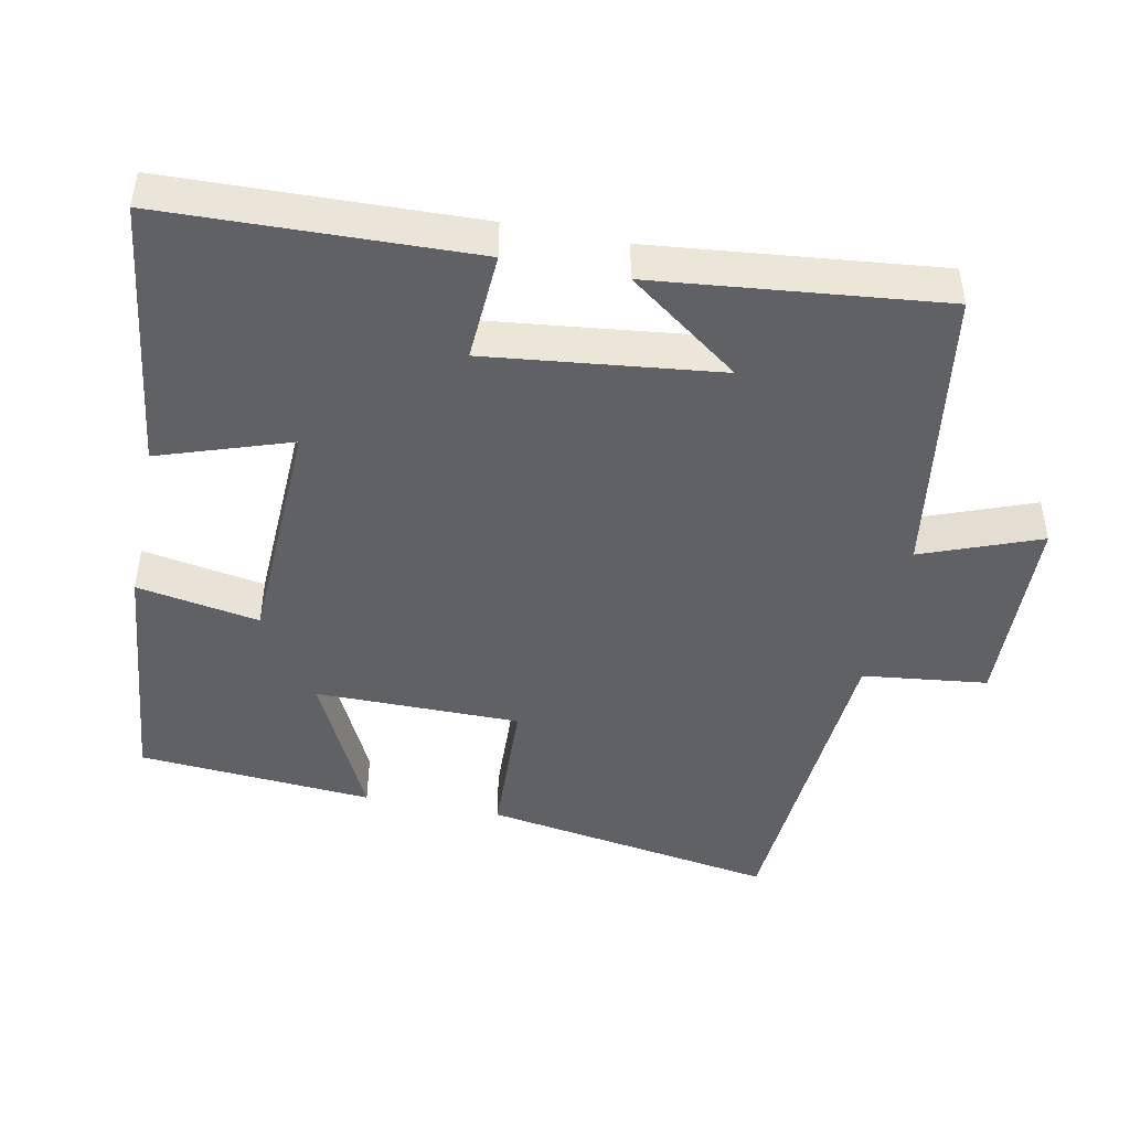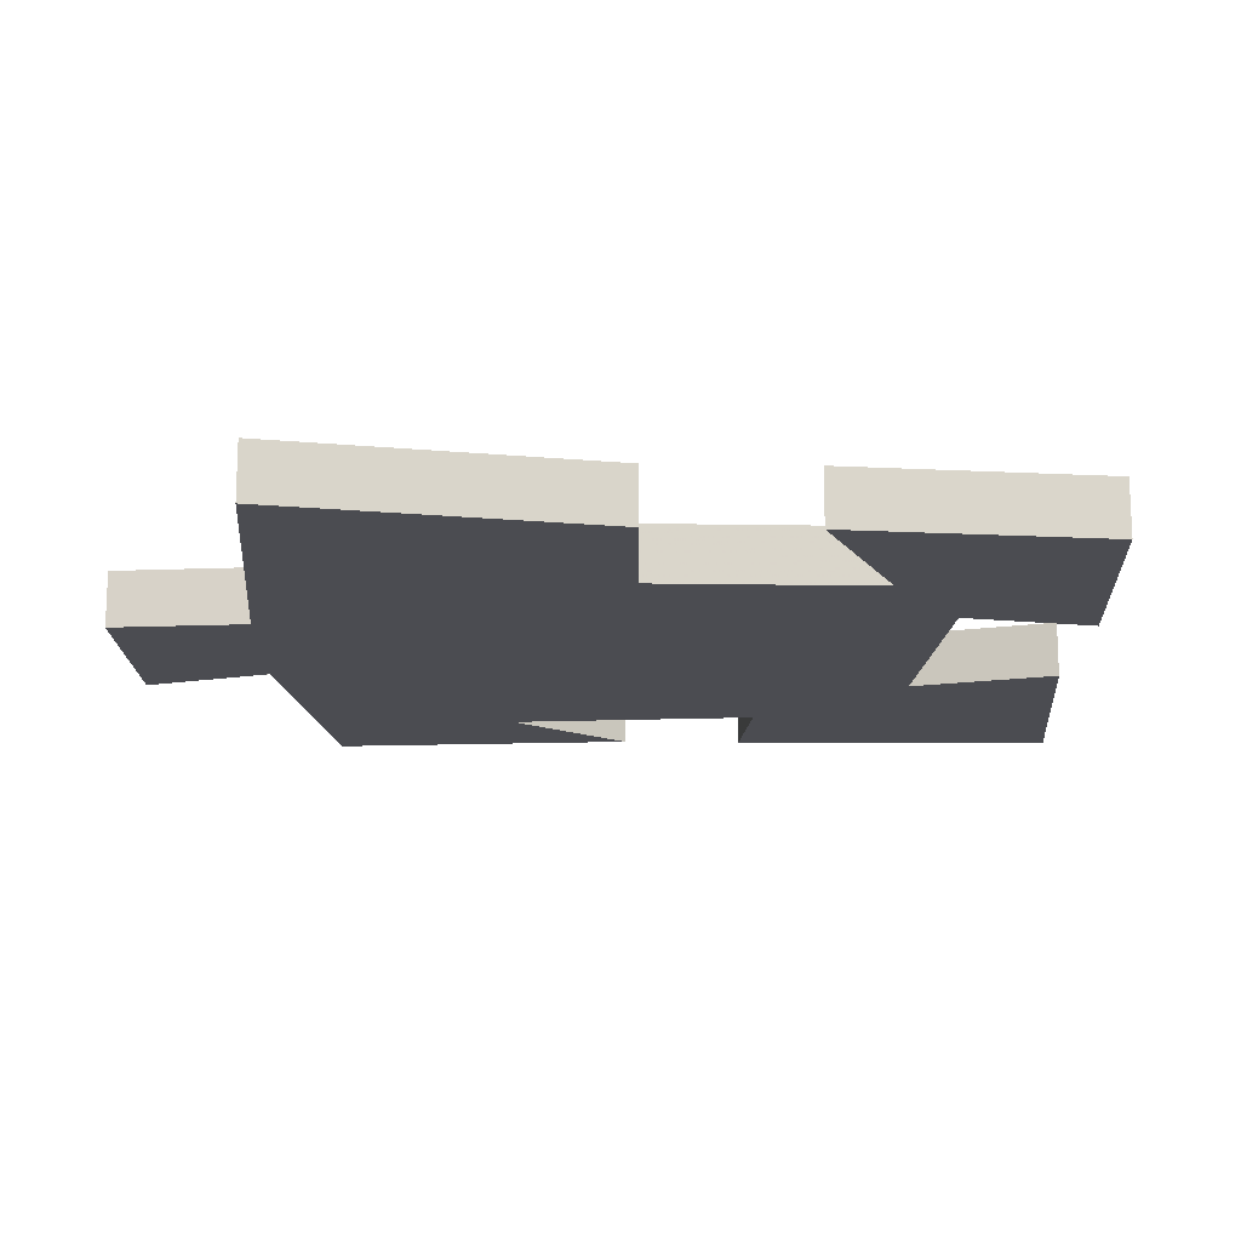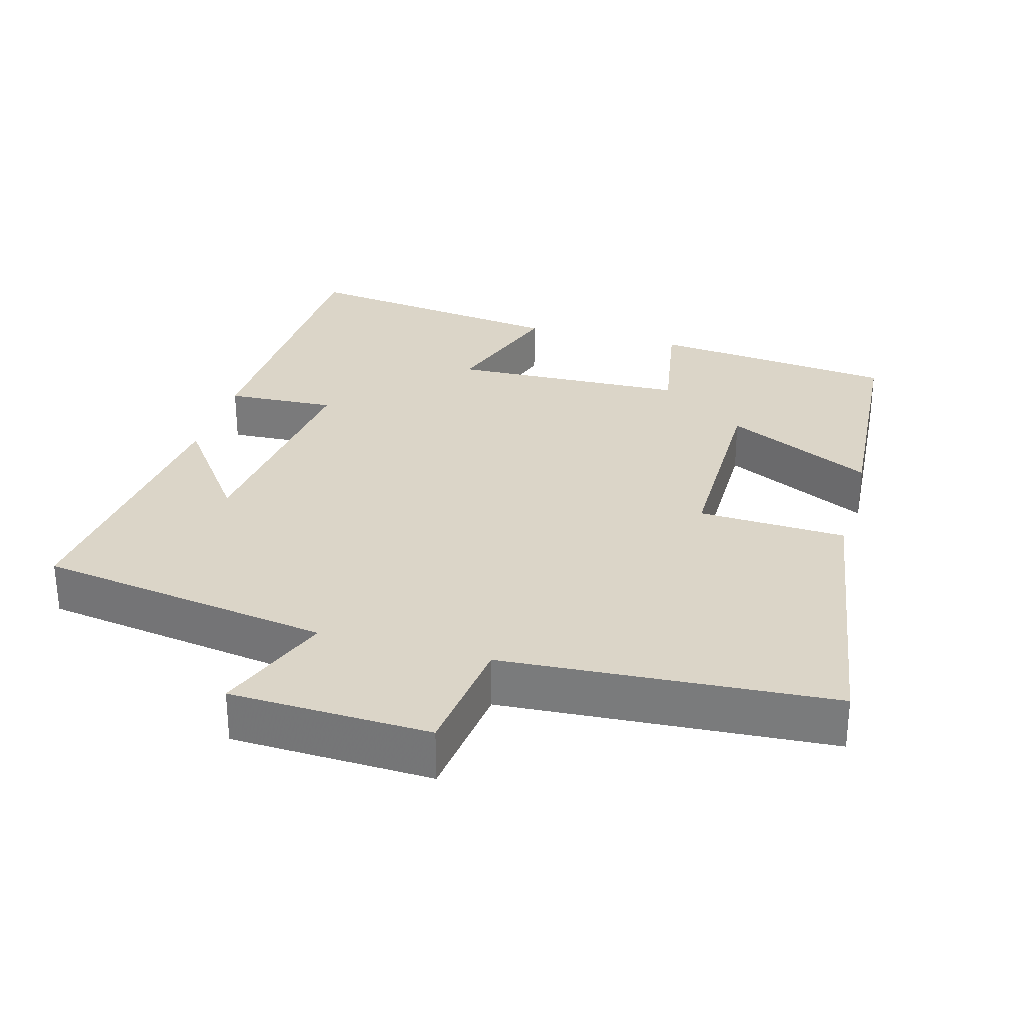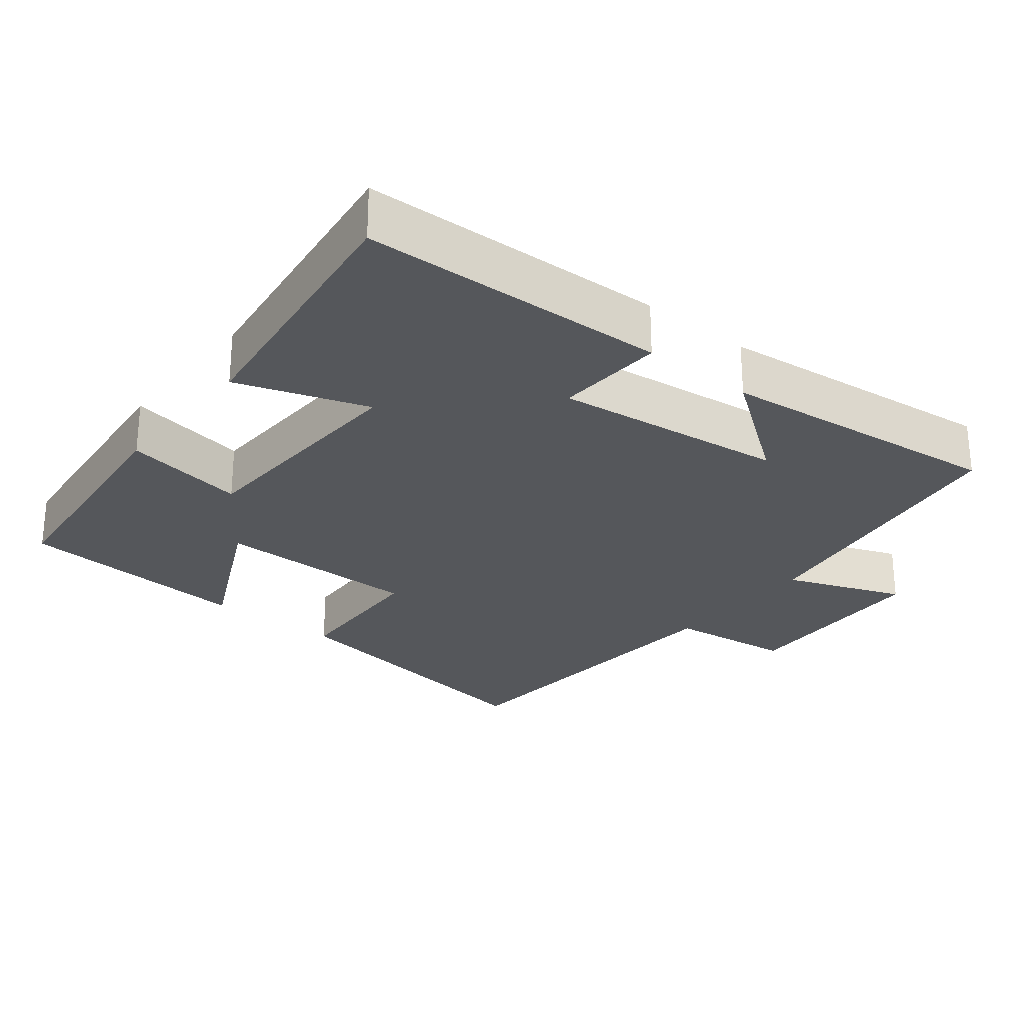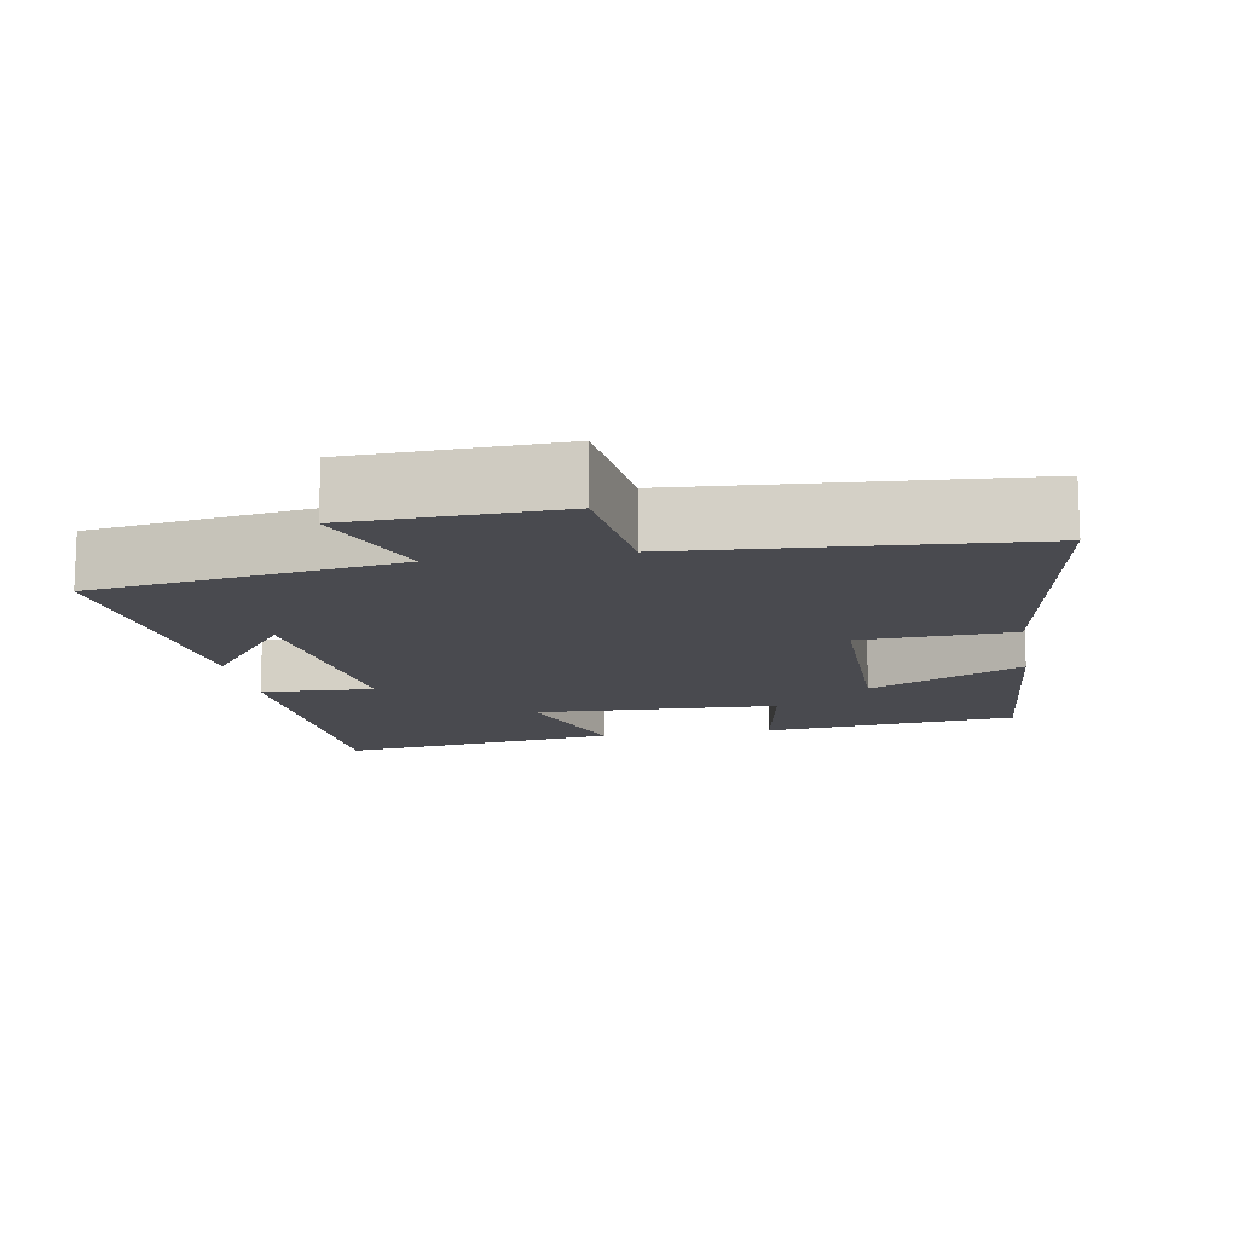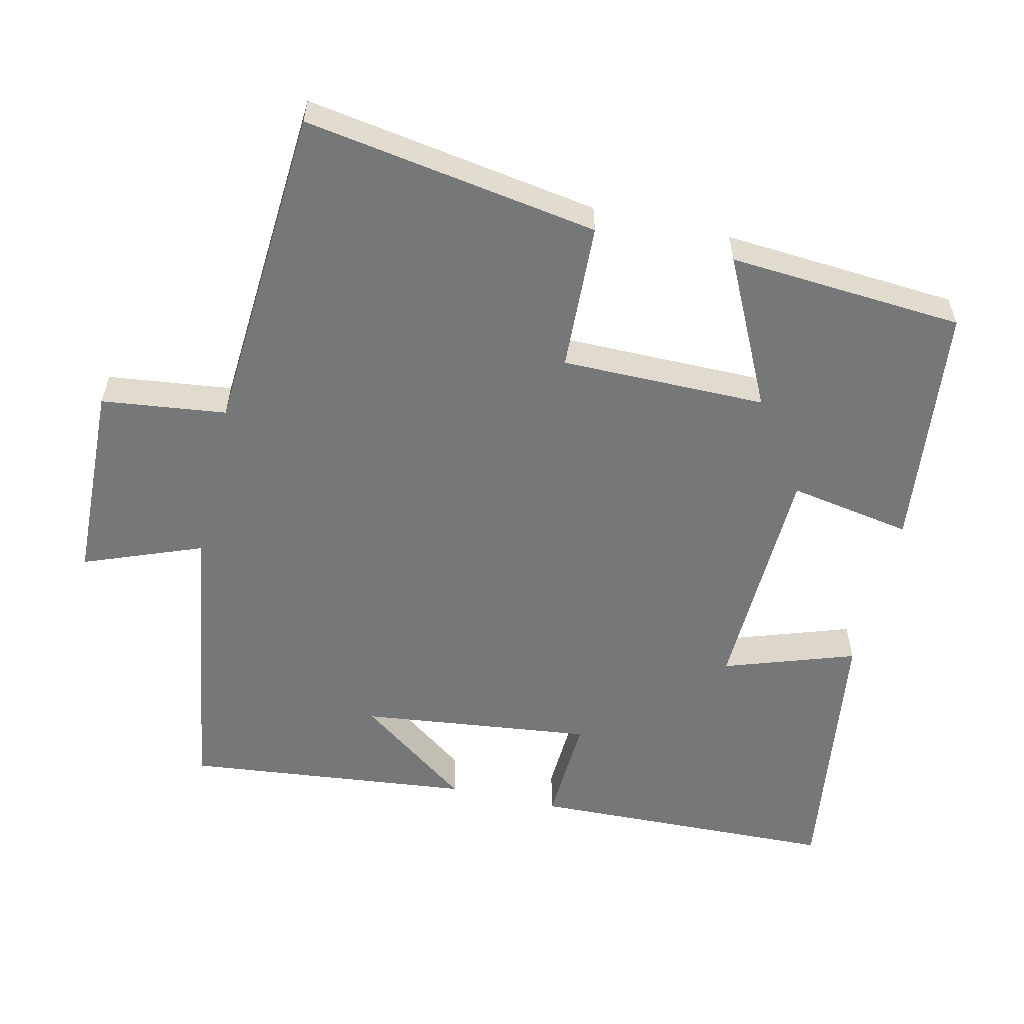
<metadata>
{"format":"obj","ext":"obj","renderer":"f3d","projection":"perspective","resolution":1024,"background":"white","views":[{"elev":-45.8,"azim":78.5,"up":"+Y"},{"elev":-15.5,"azim":-92.0,"up":"+Y"},{"elev":29.6,"azim":-164.4,"up":"+Y"},{"elev":-26.8,"azim":51.3,"up":"+Y"},{"elev":-13.5,"azim":-170.4,"up":"+Y"},{"elev":-57.0,"azim":-103.0,"up":"+Y"}]}
</metadata>
<code>
v -0.566 0.07 -0.469
v -0.5 0.07 -0.059
v -0.293 0.07 -0.05
v -0.293 0.07 0.236
v -0.5 0.07 0.135
v -0.476 0.07 0.463
v -0.133 0.07 0.5
v -0.163 0.07 0.329
v 0.167 0.07 0.317
v 0.105 0.07 0.5
v 0.486 0.07 0.552
v 0.5 0.07 0.123
v 0.347 0.07 0.131
v 0.385 0.07 -0.193
v 0.5 0.07 -0.037
v 0.543 0.07 -0.437
v 0.132 0.07 -0.5
v 0.195 0.07 -0.664
v -0.085 0.07 -0.674
v -0.106 0.07 -0.5
v -0.566 0 -0.469
v -0.5 0 -0.059
v -0.293 0 -0.05
v -0.293 0 0.236
v -0.5 0 0.135
v -0.476 0 0.463
v -0.133 0 0.5
v -0.163 0 0.329
v 0.167 0 0.317
v 0.105 0 0.5
v 0.486 0 0.552
v 0.5 0 0.123
v 0.347 0 0.131
v 0.385 0 -0.193
v 0.5 0 -0.037
v 0.543 0 -0.437
v 0.132 0 -0.5
v 0.195 0 -0.664
v -0.085 0 -0.674
v -0.106 0 -0.5
f 17 18 19 20
f 14 15 16
f 14 16 17 20
f 10 11 12 13
f 9 10 13 14
f 8 9 14 20
f 4 5 6 7
f 3 4 7 8
f 20 1 2 3
f 3 8 20
f 40 39 38 37
f 36 35 34
f 40 37 36 34
f 33 32 31 30
f 34 33 30 29
f 40 34 29 28
f 27 26 25 24
f 28 27 24 23
f 23 22 21 40
f 40 28 23
f 1 21 22 2
f 2 22 23 3
f 3 23 24 4
f 4 24 25 5
f 5 25 26 6
f 6 26 27 7
f 7 27 28 8
f 8 28 29 9
f 9 29 30 10
f 10 30 31 11
f 11 31 32 12
f 12 32 33 13
f 13 33 34 14
f 14 34 35 15
f 15 35 36 16
f 16 36 37 17
f 17 37 38 18
f 18 38 39 19
f 19 39 40 20
f 20 40 21 1

</code>
